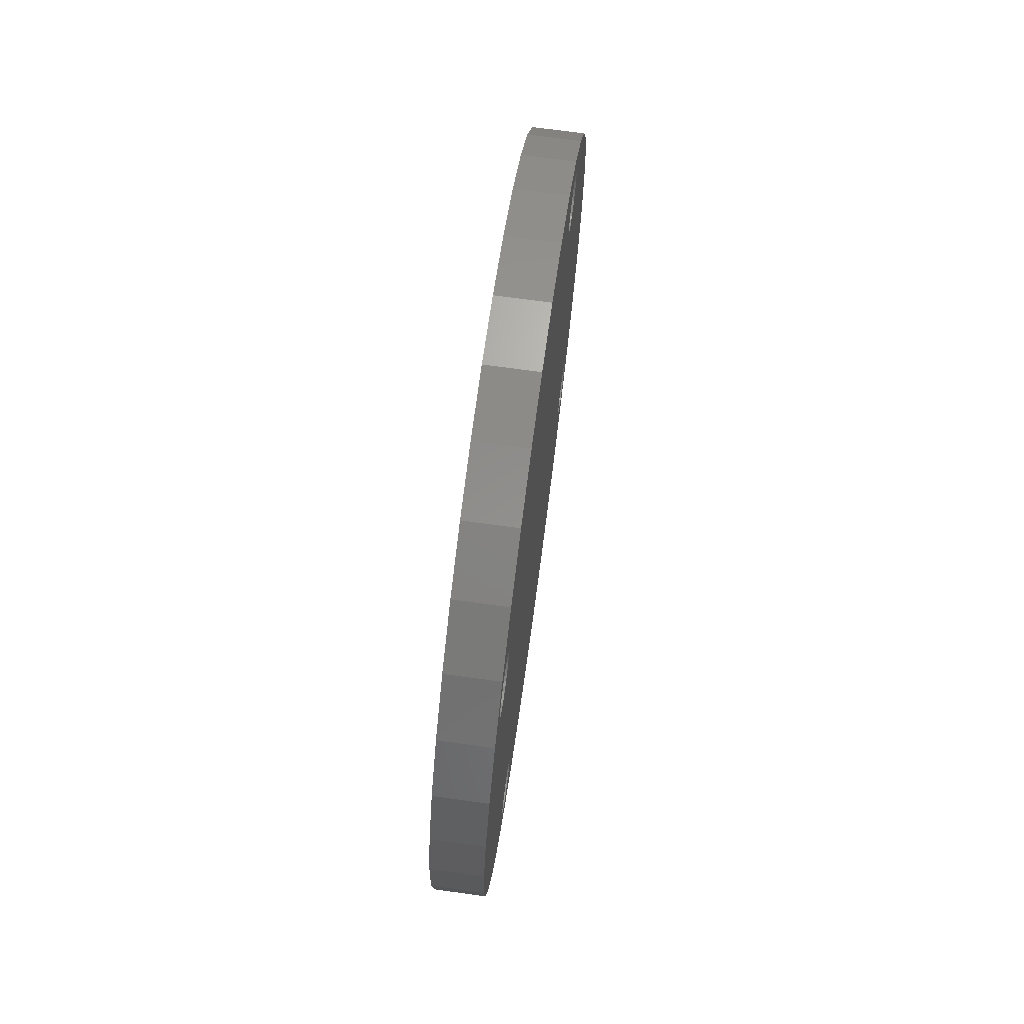
<metadata>
{"format":"stl","ext":"stl","renderer":"f3d","projection":"perspective","resolution":1024,"background":"white","views":[{"elev":71.7,"azim":7.8,"up":"+Y"}]}
</metadata>
<code>
# stl→obj: 360 verts, 732 faces
v -4.523e-17 -0.1302 0.7386
v -4.592e-17 0 0.75
v -0.1 0 0.75
v -0.1 -0.1302 0.7386
v -4.315e-17 -0.2565 0.7048
v -0.1 -0.2565 0.7048
v -3.977e-17 -0.375 0.6495
v -0.1 -0.375 0.6495
v -3.518e-17 -0.4821 0.5745
v -0.1 -0.4821 0.5745
v -2.952e-17 -0.5745 0.4821
v -0.1 -0.5745 0.4821
v -2.296e-17 -0.6495 0.375
v -0.1 -0.6495 0.375
v -1.571e-17 -0.7048 0.2565
v -0.1 -0.7048 0.2565
v -7.975e-18 -0.7386 0.1302
v -0.1 -0.7386 0.1302
v -2.812e-33 -0.75 4.592e-17
v -0.1 -0.75 3.98e-17
v 7.975e-18 -0.7386 -0.1302
v -0.1 -0.7386 -0.1302
v 1.571e-17 -0.7048 -0.2565
v -0.1 -0.7048 -0.2565
v 2.296e-17 -0.6495 -0.375
v -0.1 -0.6495 -0.375
v 2.952e-17 -0.5745 -0.4821
v -0.1 -0.5745 -0.4821
v 3.518e-17 -0.4821 -0.5745
v -0.1 -0.4821 -0.5745
v 3.977e-17 -0.375 -0.6495
v -0.1 -0.375 -0.6495
v 4.315e-17 -0.2565 -0.7048
v -0.1 -0.2565 -0.7048
v 4.523e-17 -0.1302 -0.7386
v -0.1 -0.1302 -0.7386
v 4.592e-17 -1.091e-15 -0.75
v -0.1 -1.091e-15 -0.75
v 4.523e-17 0.1302 -0.7386
v -0.1 0.1302 -0.7386
v 4.315e-17 0.2565 -0.7048
v -0.1 0.2565 -0.7048
v 3.977e-17 0.375 -0.6495
v -0.1 0.375 -0.6495
v -0.1 0.4821 -0.5745
v 3.518e-17 0.4821 -0.5745
v 2.952e-17 0.5745 -0.4821
v -0.1 0.5745 -0.4821
v -0.1 0.6495 -0.375
v 2.296e-17 0.6495 -0.375
v 1.571e-17 0.7048 -0.2565
v -0.1 0.7048 -0.2565
v 7.975e-18 0.7386 -0.1302
v -0.1 0.7386 -0.1302
v -0.1 0.75 -2.142e-15
v 1.308e-31 0.75 -2.136e-15
v -0.1 0.7386 0.1302
v -7.975e-18 0.7386 0.1302
v -1.571e-17 0.7048 0.2565
v -0.1 0.7048 0.2565
v -0.1 0.6495 0.375
v -2.296e-17 0.6495 0.375
v -2.952e-17 0.5745 0.4821
v -0.1 0.5745 0.4821
v -0.1 0.4821 0.5745
v -3.518e-17 0.4821 0.5745
v -0.1 0.375 0.6495
v -3.977e-17 0.375 0.6495
v -4.315e-17 0.2565 0.7048
v -0.1 0.2565 0.7048
v -4.523e-17 0.1302 0.7386
v -0.1 0.1302 0.7386
v -3.389e-18 -0.4694 -0.4043
v -0.1 -0.4596 -0.4034
v -3.441e-18 -0.4596 -0.4034
v -0.1 -0.4694 -0.4043
v -3.234e-18 -0.4788 -0.4068
v -0.1 -0.4788 -0.4068
v -2.98e-18 -0.4877 -0.4109
v -0.1 -0.4877 -0.4109
v -2.636e-18 -0.4957 -0.4165
v -0.1 -0.4957 -0.4165
v -2.212e-18 -0.5027 -0.4235
v -0.1 -0.5027 -0.4235
v -1.721e-18 -0.5083 -0.4315
v -0.1 -0.5083 -0.4315
v -1.177e-18 -0.5124 -0.4404
v -0.1 -0.5124 -0.4404
v -5.976e-19 -0.5149 -0.4498
v -0.1 -0.5149 -0.4498
v -1.934e-33 -0.5158 -0.4596
v -0.1 -0.5158 -0.4596
v 5.976e-19 -0.5149 -0.4694
v -0.1 -0.5149 -0.4694
v 1.177e-18 -0.5124 -0.4788
v -0.1 -0.5124 -0.4788
v 1.721e-18 -0.5083 -0.4877
v -0.1 -0.5083 -0.4877
v 2.212e-18 -0.5027 -0.4957
v -0.1 -0.5027 -0.4957
v -0.1 -0.4957 -0.5027
v 2.636e-18 -0.4957 -0.5027
v 2.98e-18 -0.4877 -0.5083
v -0.1 -0.4877 -0.5083
v 3.234e-18 -0.4788 -0.5124
v -0.1 -0.4788 -0.5124
v 3.389e-18 -0.4694 -0.5149
v -0.1 -0.4694 -0.5149
v 3.441e-18 -0.4596 -0.5158
v -0.1 -0.4596 -0.5158
v 3.389e-18 -0.4498 -0.5149
v -0.1 -0.4498 -0.5149
v 3.234e-18 -0.4404 -0.5124
v -0.1 -0.4404 -0.5124
v 2.98e-18 -0.4315 -0.5083
v -0.1 -0.4315 -0.5083
v 2.636e-18 -0.4235 -0.5027
v -0.1 -0.4235 -0.5027
v 2.212e-18 -0.4165 -0.4957
v -0.1 -0.4165 -0.4957
v 1.721e-18 -0.4109 -0.4877
v -0.1 -0.4109 -0.4877
v 1.177e-18 -0.4068 -0.4788
v -0.1 -0.4068 -0.4788
v 5.976e-19 -0.4043 -0.4694
v -0.1 -0.4043 -0.4694
v 8.078e-33 -0.4034 -0.4596
v -0.1 -0.4034 -0.4596
v -5.976e-19 -0.4043 -0.4498
v -0.1 -0.4043 -0.4498
v -1.177e-18 -0.4068 -0.4404
v -0.1 -0.4068 -0.4404
v -1.721e-18 -0.4109 -0.4315
v -0.1 -0.4109 -0.4315
v -2.212e-18 -0.4165 -0.4235
v -0.1 -0.4165 -0.4235
v -2.636e-18 -0.4235 -0.4165
v -0.1 -0.4235 -0.4165
v -2.98e-18 -0.4315 -0.4109
v -0.1 -0.4315 -0.4109
v -0.1 -0.4404 -0.4068
v -3.234e-18 -0.4404 -0.4068
v -3.389e-18 -0.4498 -0.4043
v -0.1 -0.4498 -0.4043
v -3.389e-18 -0.4694 0.5149
v -0.1 -0.4596 0.5158
v -3.441e-18 -0.4596 0.5158
v -0.1 -0.4694 0.5149
v -3.234e-18 -0.4788 0.5124
v -0.1 -0.4788 0.5124
v -2.98e-18 -0.4877 0.5083
v -0.1 -0.4877 0.5083
v -2.636e-18 -0.4957 0.5027
v -0.1 -0.4957 0.5027
v -2.212e-18 -0.5027 0.4957
v -0.1 -0.5027 0.4957
v -1.721e-18 -0.5083 0.4877
v -0.1 -0.5083 0.4877
v -1.177e-18 -0.5124 0.4788
v -0.1 -0.5124 0.4788
v -5.976e-19 -0.5149 0.4694
v -0.1 -0.5149 0.4694
v -1.934e-33 -0.5158 0.4596
v -0.1 -0.5158 0.4596
v 5.976e-19 -0.5149 0.4498
v -0.1 -0.5149 0.4498
v 1.177e-18 -0.5124 0.4404
v -0.1 -0.5124 0.4404
v 1.721e-18 -0.5083 0.4315
v -0.1 -0.5083 0.4315
v 2.212e-18 -0.5027 0.4235
v -0.1 -0.5027 0.4235
v -0.1 -0.4957 0.4165
v 2.636e-18 -0.4957 0.4165
v 2.98e-18 -0.4877 0.4109
v -0.1 -0.4877 0.4109
v 3.234e-18 -0.4788 0.4068
v -0.1 -0.4788 0.4068
v 3.389e-18 -0.4694 0.4043
v -0.1 -0.4694 0.4043
v 3.441e-18 -0.4596 0.4034
v -0.1 -0.4596 0.4034
v 3.389e-18 -0.4498 0.4043
v -0.1 -0.4498 0.4043
v 3.234e-18 -0.4404 0.4068
v -0.1 -0.4404 0.4068
v 2.98e-18 -0.4315 0.4109
v -0.1 -0.4315 0.4109
v 2.636e-18 -0.4235 0.4165
v -0.1 -0.4235 0.4165
v 2.212e-18 -0.4165 0.4235
v -0.1 -0.4165 0.4235
v 1.721e-18 -0.4109 0.4315
v -0.1 -0.4109 0.4315
v 1.177e-18 -0.4068 0.4404
v -0.1 -0.4068 0.4404
v 5.976e-19 -0.4043 0.4498
v -0.1 -0.4043 0.4498
v 8.078e-33 -0.4034 0.4596
v -0.1 -0.4034 0.4596
v -5.976e-19 -0.4043 0.4694
v -0.1 -0.4043 0.4694
v -1.177e-18 -0.4068 0.4788
v -0.1 -0.4068 0.4788
v -1.721e-18 -0.4109 0.4877
v -0.1 -0.4109 0.4877
v -2.212e-18 -0.4165 0.4957
v -0.1 -0.4165 0.4957
v -2.636e-18 -0.4235 0.5027
v -0.1 -0.4235 0.5027
v -2.98e-18 -0.4315 0.5083
v -0.1 -0.4315 0.5083
v -0.1 -0.4404 0.5124
v -3.234e-18 -0.4404 0.5124
v -3.389e-18 -0.4498 0.5149
v -0.1 -0.4498 0.5149
v -3.389e-18 0.4498 -0.4043
v -0.1 0.4596 -0.4034
v -3.441e-18 0.4596 -0.4034
v -0.1 0.4498 -0.4043
v -3.234e-18 0.4404 -0.4068
v -0.1 0.4404 -0.4068
v -2.98e-18 0.4315 -0.4109
v -0.1 0.4315 -0.4109
v -2.636e-18 0.4235 -0.4165
v -0.1 0.4235 -0.4165
v -2.212e-18 0.4165 -0.4235
v -0.1 0.4165 -0.4235
v -1.721e-18 0.4109 -0.4315
v -0.1 0.4109 -0.4315
v -1.177e-18 0.4068 -0.4404
v -0.1 0.4068 -0.4404
v -5.976e-19 0.4043 -0.4498
v -0.1 0.4043 -0.4498
v 1.513e-33 0.4034 -0.4596
v -0.1 0.4034 -0.4596
v 5.976e-19 0.4043 -0.4694
v -0.1 0.4043 -0.4694
v 1.177e-18 0.4068 -0.4788
v -0.1 0.4068 -0.4788
v 1.721e-18 0.4109 -0.4877
v -0.1 0.4109 -0.4877
v 2.212e-18 0.4165 -0.4957
v -0.1 0.4165 -0.4957
v -0.1 0.4235 -0.5027
v 2.636e-18 0.4235 -0.5027
v 2.98e-18 0.4315 -0.5083
v -0.1 0.4315 -0.5083
v 3.234e-18 0.4404 -0.5124
v -0.1 0.4404 -0.5124
v 3.389e-18 0.4498 -0.5149
v -0.1 0.4498 -0.5149
v 3.441e-18 0.4596 -0.5158
v -0.1 0.4596 -0.5158
v 3.389e-18 0.4694 -0.5149
v -0.1 0.4694 -0.5149
v 3.234e-18 0.4788 -0.5124
v -0.1 0.4788 -0.5124
v 2.98e-18 0.4877 -0.5083
v -0.1 0.4877 -0.5083
v 2.636e-18 0.4957 -0.5027
v -0.1 0.4957 -0.5027
v 2.212e-18 0.5027 -0.4957
v -0.1 0.5027 -0.4957
v 1.721e-18 0.5083 -0.4877
v -0.1 0.5083 -0.4877
v 1.177e-18 0.5124 -0.4788
v -0.1 0.5124 -0.4788
v 5.976e-19 0.5149 -0.4694
v -0.1 0.5149 -0.4694
v 1.152e-32 0.5158 -0.4596
v -0.1 0.5158 -0.4596
v -5.976e-19 0.5149 -0.4498
v -0.1 0.5149 -0.4498
v -1.177e-18 0.5124 -0.4404
v -0.1 0.5124 -0.4404
v -1.721e-18 0.5083 -0.4315
v -0.1 0.5083 -0.4315
v -2.212e-18 0.5027 -0.4235
v -0.1 0.5027 -0.4235
v -2.636e-18 0.4957 -0.4165
v -0.1 0.4957 -0.4165
v -2.98e-18 0.4877 -0.4109
v -0.1 0.4877 -0.4109
v -0.1 0.4788 -0.4068
v -3.234e-18 0.4788 -0.4068
v -3.389e-18 0.4694 -0.4043
v -0.1 0.4694 -0.4043
v -3.389e-18 0.4498 0.5149
v -0.1 0.4596 0.5158
v -3.441e-18 0.4596 0.5158
v -0.1 0.4498 0.5149
v -3.234e-18 0.4404 0.5124
v -0.1 0.4404 0.5124
v -2.98e-18 0.4315 0.5083
v -0.1 0.4315 0.5083
v -2.636e-18 0.4235 0.5027
v -0.1 0.4235 0.5027
v -2.212e-18 0.4165 0.4957
v -0.1 0.4165 0.4957
v -1.721e-18 0.4109 0.4877
v -0.1 0.4109 0.4877
v -1.177e-18 0.4068 0.4788
v -0.1 0.4068 0.4788
v -5.976e-19 0.4043 0.4694
v -0.1 0.4043 0.4694
v 1.513e-33 0.4034 0.4596
v -0.1 0.4034 0.4596
v 5.976e-19 0.4043 0.4498
v -0.1 0.4043 0.4498
v 1.177e-18 0.4068 0.4404
v -0.1 0.4068 0.4404
v 1.721e-18 0.4109 0.4315
v -0.1 0.4109 0.4315
v 2.212e-18 0.4165 0.4235
v -0.1 0.4165 0.4235
v -0.1 0.4235 0.4165
v 2.636e-18 0.4235 0.4165
v 2.98e-18 0.4315 0.4109
v -0.1 0.4315 0.4109
v 3.234e-18 0.4404 0.4068
v -0.1 0.4404 0.4068
v 3.389e-18 0.4498 0.4043
v -0.1 0.4498 0.4043
v 3.441e-18 0.4596 0.4034
v -0.1 0.4596 0.4034
v 3.389e-18 0.4694 0.4043
v -0.1 0.4694 0.4043
v 3.234e-18 0.4788 0.4068
v -0.1 0.4788 0.4068
v 2.98e-18 0.4877 0.4109
v -0.1 0.4877 0.4109
v 2.636e-18 0.4957 0.4165
v -0.1 0.4957 0.4165
v 2.212e-18 0.5027 0.4235
v -0.1 0.5027 0.4235
v 1.721e-18 0.5083 0.4315
v -0.1 0.5083 0.4315
v 1.177e-18 0.5124 0.4404
v -0.1 0.5124 0.4404
v 5.976e-19 0.5149 0.4498
v -0.1 0.5149 0.4498
v 1.152e-32 0.5158 0.4596
v -0.1 0.5158 0.4596
v -5.976e-19 0.5149 0.4694
v -0.1 0.5149 0.4694
v -1.177e-18 0.5124 0.4788
v -0.1 0.5124 0.4788
v -1.721e-18 0.5083 0.4877
v -0.1 0.5083 0.4877
v -2.212e-18 0.5027 0.4957
v -0.1 0.5027 0.4957
v -2.636e-18 0.4957 0.5027
v -0.1 0.4957 0.5027
v -2.98e-18 0.4877 0.5083
v -0.1 0.4877 0.5083
v -0.1 0.4788 0.5124
v -3.234e-18 0.4788 0.5124
v -3.389e-18 0.4694 0.5149
v -0.1 0.4694 0.5149
f 1 2 3
f 1 3 4
f 5 4 6
f 5 1 4
f 7 6 8
f 7 5 6
f 9 8 10
f 9 7 8
f 11 10 12
f 11 9 10
f 13 11 12
f 13 12 14
f 15 13 14
f 15 14 16
f 17 16 18
f 17 15 16
f 19 18 20
f 19 17 18
f 21 20 22
f 21 19 20
f 23 22 24
f 23 21 22
f 25 24 26
f 25 23 24
f 27 26 28
f 27 25 26
f 29 28 30
f 29 27 28
f 31 30 32
f 31 29 30
f 33 32 34
f 33 31 32
f 35 34 36
f 35 33 34
f 37 36 38
f 37 35 36
f 39 38 40
f 39 37 38
f 41 40 42
f 41 39 40
f 43 42 44
f 43 44 45
f 43 41 42
f 46 43 45
f 47 45 48
f 47 48 49
f 47 46 45
f 50 47 49
f 51 49 52
f 51 50 49
f 53 52 54
f 53 54 55
f 53 51 52
f 56 55 57
f 56 53 55
f 58 56 57
f 59 57 60
f 59 60 61
f 59 58 57
f 62 59 61
f 63 62 61
f 63 61 64
f 63 64 65
f 66 65 67
f 66 63 65
f 68 66 67
f 69 68 67
f 69 67 70
f 71 69 70
f 71 70 72
f 71 72 3
f 2 71 3
f 73 74 75
f 73 76 74
f 77 78 76
f 77 76 73
f 79 80 78
f 79 78 77
f 81 82 80
f 81 80 79
f 83 84 82
f 83 82 81
f 85 84 83
f 85 86 84
f 87 86 85
f 87 88 86
f 89 90 88
f 89 88 87
f 91 92 90
f 91 90 89
f 93 94 92
f 93 92 91
f 95 96 94
f 95 94 93
f 97 98 96
f 97 96 95
f 99 100 98
f 99 101 100
f 99 98 97
f 102 101 99
f 103 104 101
f 103 101 102
f 105 106 104
f 105 104 103
f 107 108 106
f 107 106 105
f 109 110 108
f 109 108 107
f 111 112 110
f 111 110 109
f 113 114 112
f 113 112 111
f 115 116 114
f 115 114 113
f 117 118 116
f 117 116 115
f 119 120 118
f 119 118 117
f 121 122 120
f 121 120 119
f 123 124 122
f 123 122 121
f 125 126 124
f 125 124 123
f 127 128 126
f 127 126 125
f 129 130 128
f 129 128 127
f 131 132 130
f 131 130 129
f 133 134 132
f 133 132 131
f 135 134 133
f 135 136 134
f 137 136 135
f 137 138 136
f 139 138 137
f 139 140 138
f 139 141 140
f 142 141 139
f 143 141 142
f 143 144 141
f 75 144 143
f 75 74 144
f 145 146 147
f 145 148 146
f 149 150 148
f 149 148 145
f 151 152 150
f 151 150 149
f 153 154 152
f 153 152 151
f 155 156 154
f 155 154 153
f 157 156 155
f 157 158 156
f 159 158 157
f 159 160 158
f 161 162 160
f 161 160 159
f 163 164 162
f 163 162 161
f 165 166 164
f 165 164 163
f 167 168 166
f 167 166 165
f 169 170 168
f 169 168 167
f 171 172 170
f 171 173 172
f 171 170 169
f 174 173 171
f 175 176 173
f 175 173 174
f 177 178 176
f 177 176 175
f 179 180 178
f 179 178 177
f 181 182 180
f 181 180 179
f 183 184 182
f 183 182 181
f 185 186 184
f 185 184 183
f 187 188 186
f 187 186 185
f 189 190 188
f 189 188 187
f 191 192 190
f 191 190 189
f 193 194 192
f 193 192 191
f 195 196 194
f 195 194 193
f 197 198 196
f 197 196 195
f 199 200 198
f 199 198 197
f 201 202 200
f 201 200 199
f 203 204 202
f 203 202 201
f 205 206 204
f 205 204 203
f 207 206 205
f 207 208 206
f 209 208 207
f 209 210 208
f 211 210 209
f 211 212 210
f 211 213 212
f 214 213 211
f 215 213 214
f 215 216 213
f 147 216 215
f 147 146 216
f 217 218 219
f 217 220 218
f 221 222 220
f 221 220 217
f 223 224 222
f 223 222 221
f 225 226 224
f 225 224 223
f 227 228 226
f 227 226 225
f 229 228 227
f 229 230 228
f 231 230 229
f 231 232 230
f 233 234 232
f 233 232 231
f 235 236 234
f 235 234 233
f 237 238 236
f 237 236 235
f 239 240 238
f 239 238 237
f 241 242 240
f 241 240 239
f 243 244 242
f 243 245 244
f 243 242 241
f 246 245 243
f 247 248 245
f 247 245 246
f 249 250 248
f 249 248 247
f 251 252 250
f 251 250 249
f 253 254 252
f 253 252 251
f 255 256 254
f 255 254 253
f 257 258 256
f 257 256 255
f 259 260 258
f 259 258 257
f 261 262 260
f 261 260 259
f 263 264 262
f 263 262 261
f 265 266 264
f 265 264 263
f 267 268 266
f 267 266 265
f 269 270 268
f 269 268 267
f 271 272 270
f 271 270 269
f 273 274 272
f 273 272 271
f 275 276 274
f 275 274 273
f 277 278 276
f 277 276 275
f 279 278 277
f 279 280 278
f 281 280 279
f 281 282 280
f 283 282 281
f 283 284 282
f 283 285 284
f 286 285 283
f 287 285 286
f 287 288 285
f 219 288 287
f 219 218 288
f 289 290 291
f 289 292 290
f 293 294 292
f 293 292 289
f 295 296 294
f 295 294 293
f 297 298 296
f 297 296 295
f 299 300 298
f 299 298 297
f 301 300 299
f 301 302 300
f 303 302 301
f 303 304 302
f 305 306 304
f 305 304 303
f 307 308 306
f 307 306 305
f 309 310 308
f 309 308 307
f 311 312 310
f 311 310 309
f 313 314 312
f 313 312 311
f 315 316 314
f 315 317 316
f 315 314 313
f 318 317 315
f 319 320 317
f 319 317 318
f 321 322 320
f 321 320 319
f 323 324 322
f 323 322 321
f 325 326 324
f 325 324 323
f 327 328 326
f 327 326 325
f 329 330 328
f 329 328 327
f 331 332 330
f 331 330 329
f 333 334 332
f 333 332 331
f 335 336 334
f 335 334 333
f 337 338 336
f 337 336 335
f 339 340 338
f 339 338 337
f 341 342 340
f 341 340 339
f 343 344 342
f 343 342 341
f 345 346 344
f 345 344 343
f 347 348 346
f 347 346 345
f 349 350 348
f 349 348 347
f 351 350 349
f 351 352 350
f 353 352 351
f 353 354 352
f 355 354 353
f 355 356 354
f 355 357 356
f 358 357 355
f 359 357 358
f 359 360 357
f 291 360 359
f 291 290 360
f 102 27 29
f 102 99 27
f 103 102 29
f 97 27 99
f 105 103 29
f 95 27 97
f 107 105 29
f 93 27 95
f 91 27 93
f 109 107 29
f 111 109 29
f 89 27 91
f 113 111 29
f 113 29 31
f 87 25 27
f 87 27 89
f 115 113 31
f 85 25 87
f 117 115 31
f 83 25 85
f 119 117 31
f 81 25 83
f 121 119 31
f 79 25 81
f 123 121 31
f 123 31 33
f 77 23 25
f 77 25 79
f 125 123 33
f 73 23 77
f 127 33 35
f 127 125 33
f 75 21 23
f 75 23 73
f 129 127 35
f 143 21 75
f 37 129 35
f 37 131 129
f 19 21 143
f 19 143 142
f 246 243 43
f 171 13 174
f 241 43 243
f 175 174 13
f 247 246 43
f 169 13 171
f 249 247 43
f 249 43 46
f 239 41 43
f 239 43 241
f 177 13 15
f 177 175 13
f 167 13 169
f 167 11 13
f 251 249 46
f 165 11 167
f 237 41 239
f 179 177 15
f 253 251 46
f 235 39 41
f 235 41 237
f 163 11 165
f 181 15 17
f 181 179 15
f 233 37 39
f 233 39 235
f 255 253 46
f 183 17 19
f 183 181 17
f 161 11 163
f 257 255 46
f 231 131 37
f 231 37 233
f 159 11 161
f 185 183 19
f 185 19 142
f 259 257 46
f 187 185 142
f 187 142 139
f 229 131 231
f 229 133 131
f 157 11 159
f 227 133 229
f 227 135 133
f 189 187 139
f 189 139 137
f 261 259 46
f 155 11 157
f 225 135 227
f 225 137 135
f 153 11 155
f 47 263 261
f 47 265 263
f 47 267 265
f 47 269 267
f 47 271 269
f 47 273 271
f 47 275 273
f 47 261 46
f 9 215 214
f 9 147 215
f 9 11 153
f 9 145 147
f 9 149 145
f 9 151 149
f 9 153 151
f 50 277 275
f 50 279 277
f 50 281 279
f 50 283 281
f 50 286 283
f 50 275 47
f 7 205 203
f 7 207 205
f 7 209 207
f 7 211 209
f 7 214 211
f 7 9 214
f 51 286 50
f 51 287 286
f 51 219 287
f 5 203 201
f 5 7 203
f 5 201 199
f 53 217 219
f 53 219 51
f 1 5 199
f 1 199 197
f 56 221 217
f 56 217 53
f 2 1 197
f 2 197 195
f 315 225 318
f 315 189 137
f 315 137 225
f 315 191 189
f 313 191 315
f 313 193 191
f 319 225 223
f 319 318 225
f 321 223 221
f 321 221 56
f 321 319 223
f 311 2 195
f 311 193 313
f 311 195 193
f 323 321 56
f 309 2 311
f 58 325 323
f 58 323 56
f 71 309 307
f 71 2 309
f 59 327 325
f 59 329 327
f 59 325 58
f 69 305 303
f 69 307 305
f 69 71 307
f 62 331 329
f 62 333 331
f 62 335 333
f 62 337 335
f 62 339 337
f 62 329 59
f 68 295 293
f 68 297 295
f 68 299 297
f 68 301 299
f 68 303 301
f 68 69 303
f 63 339 62
f 63 341 339
f 63 343 341
f 63 345 343
f 63 347 345
f 63 349 347
f 63 351 349
f 66 351 63
f 66 68 293
f 66 289 291
f 66 293 289
f 66 353 351
f 66 355 353
f 66 358 355
f 66 359 358
f 66 291 359
f 101 30 28
f 101 28 100
f 104 30 101
f 98 100 28
f 106 30 104
f 96 98 28
f 108 30 106
f 94 96 28
f 92 94 28
f 110 30 108
f 112 30 110
f 90 92 28
f 114 30 112
f 114 32 30
f 88 28 26
f 88 90 28
f 116 32 114
f 86 88 26
f 118 32 116
f 84 86 26
f 120 32 118
f 82 84 26
f 122 32 120
f 80 82 26
f 124 32 122
f 124 34 32
f 78 26 24
f 78 80 26
f 126 34 124
f 76 78 24
f 128 36 34
f 128 34 126
f 74 24 22
f 74 76 24
f 130 36 128
f 144 74 22
f 38 36 130
f 38 130 132
f 20 144 22
f 20 141 144
f 245 44 244
f 172 173 14
f 242 244 44
f 176 14 173
f 248 44 245
f 170 172 14
f 250 44 248
f 250 45 44
f 240 44 42
f 240 242 44
f 178 16 14
f 178 14 176
f 168 170 14
f 168 14 12
f 252 45 250
f 166 168 12
f 238 240 42
f 180 16 178
f 254 45 252
f 236 42 40
f 236 238 42
f 164 166 12
f 182 18 16
f 182 16 180
f 234 40 38
f 234 236 40
f 256 45 254
f 184 20 18
f 184 18 182
f 162 164 12
f 258 45 256
f 232 38 132
f 232 234 38
f 160 162 12
f 186 20 184
f 186 141 20
f 260 45 258
f 188 141 186
f 188 140 141
f 230 232 132
f 230 132 134
f 158 160 12
f 228 230 134
f 228 134 136
f 190 140 188
f 190 138 140
f 262 45 260
f 156 158 12
f 226 228 136
f 226 136 138
f 154 156 12
f 48 262 264
f 48 264 266
f 48 266 268
f 48 268 270
f 48 270 272
f 48 272 274
f 48 274 276
f 48 45 262
f 10 213 216
f 10 216 146
f 10 154 12
f 10 146 148
f 10 148 150
f 10 150 152
f 10 152 154
f 49 276 278
f 49 278 280
f 49 280 282
f 49 282 284
f 49 284 285
f 49 48 276
f 8 204 206
f 8 206 208
f 8 208 210
f 8 210 212
f 8 212 213
f 8 213 10
f 52 49 285
f 52 285 288
f 52 288 218
f 6 202 204
f 6 204 8
f 6 200 202
f 54 218 220
f 54 52 218
f 4 200 6
f 4 198 200
f 55 220 222
f 55 54 220
f 3 198 4
f 3 196 198
f 316 317 226
f 316 138 190
f 316 226 138
f 316 190 192
f 314 316 192
f 314 192 194
f 320 224 226
f 320 226 317
f 322 222 224
f 322 55 222
f 322 224 320
f 312 196 3
f 312 314 194
f 312 194 196
f 324 55 322
f 310 312 3
f 57 324 326
f 57 55 324
f 72 308 310
f 72 310 3
f 60 326 328
f 60 328 330
f 60 57 326
f 70 304 306
f 70 306 308
f 70 308 72
f 61 330 332
f 61 332 334
f 61 334 336
f 61 336 338
f 61 338 340
f 61 60 330
f 67 294 296
f 67 296 298
f 67 298 300
f 67 300 302
f 67 302 304
f 67 304 70
f 64 61 340
f 64 340 342
f 64 342 344
f 64 344 346
f 64 346 348
f 64 348 350
f 64 350 352
f 65 64 352
f 65 294 67
f 65 290 292
f 65 292 294
f 65 352 354
f 65 354 356
f 65 356 357
f 65 357 360
f 65 360 290

</code>
